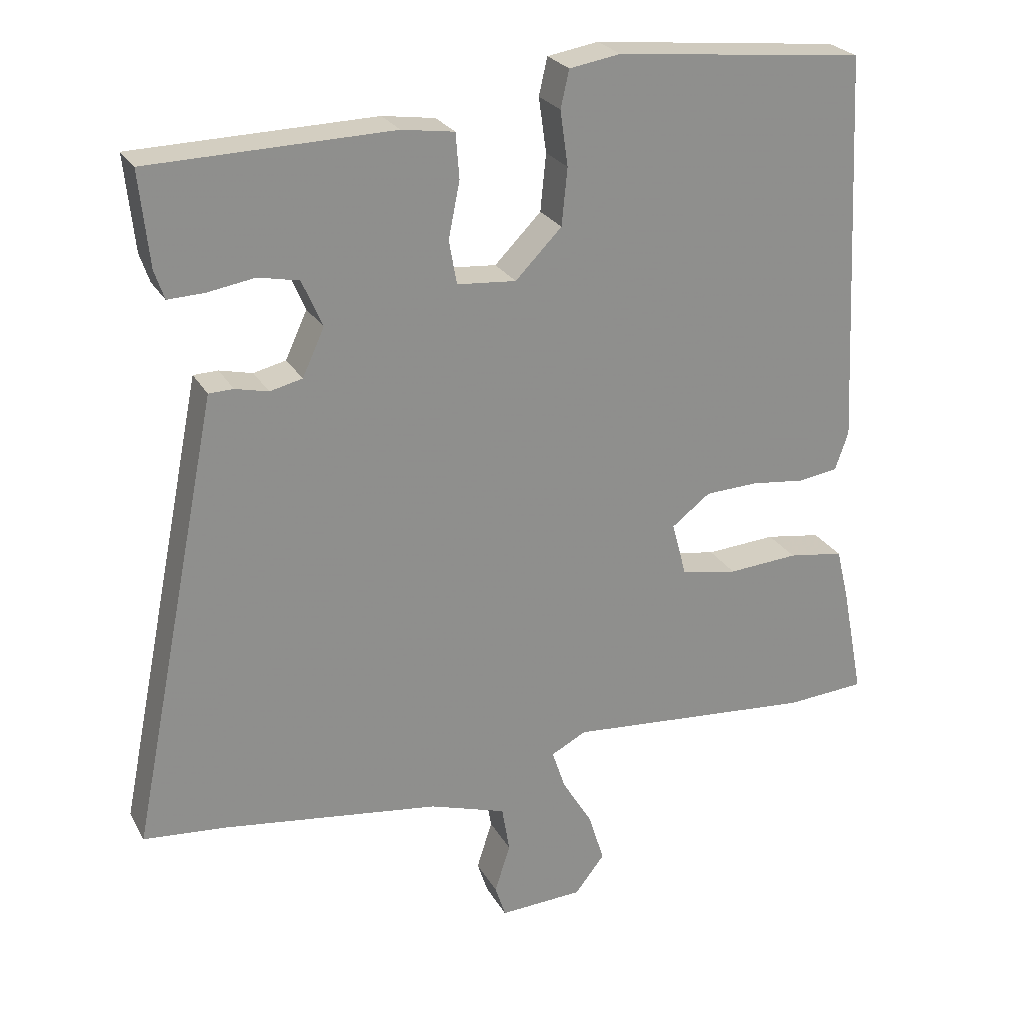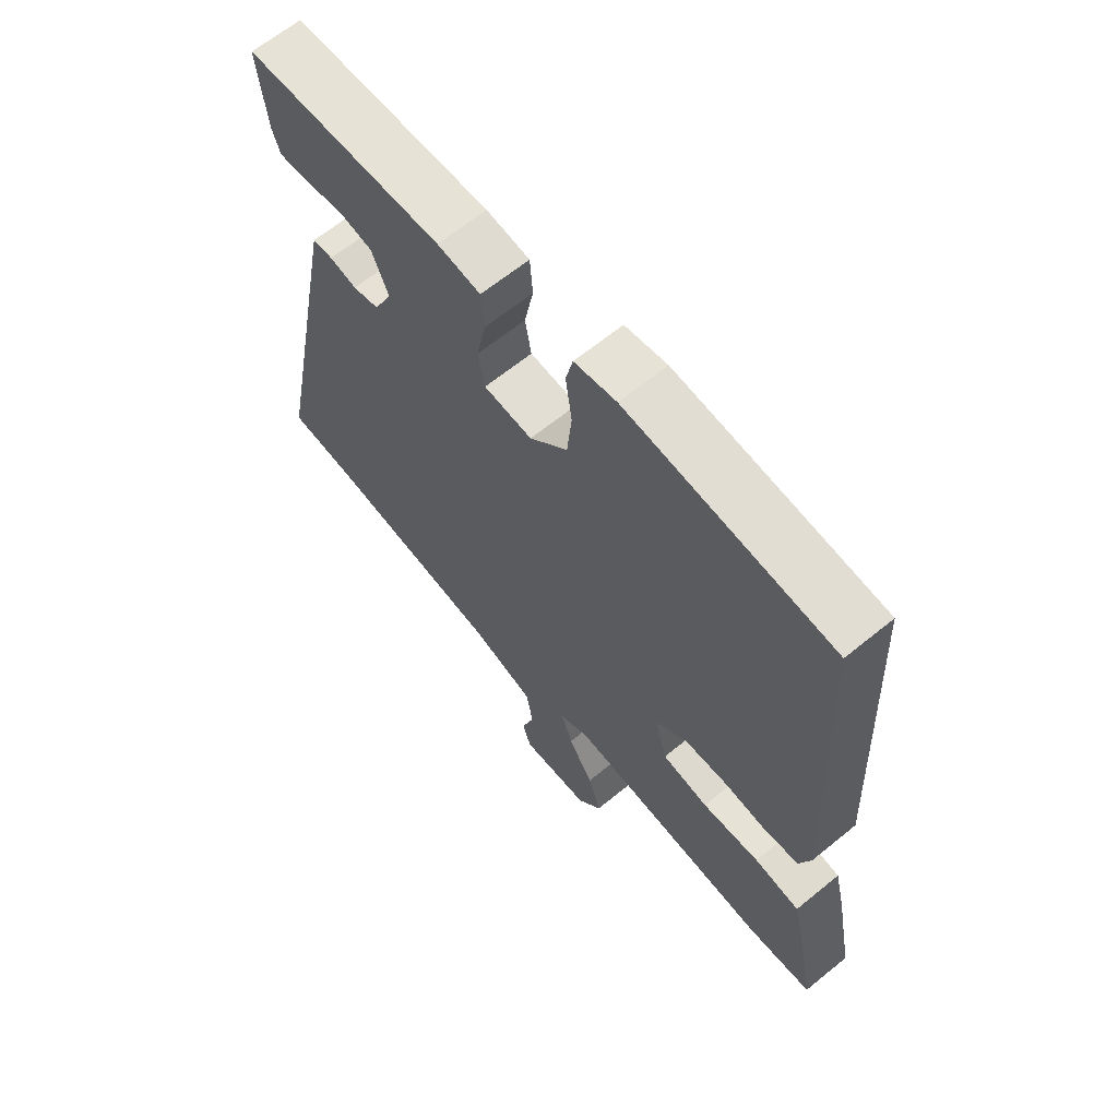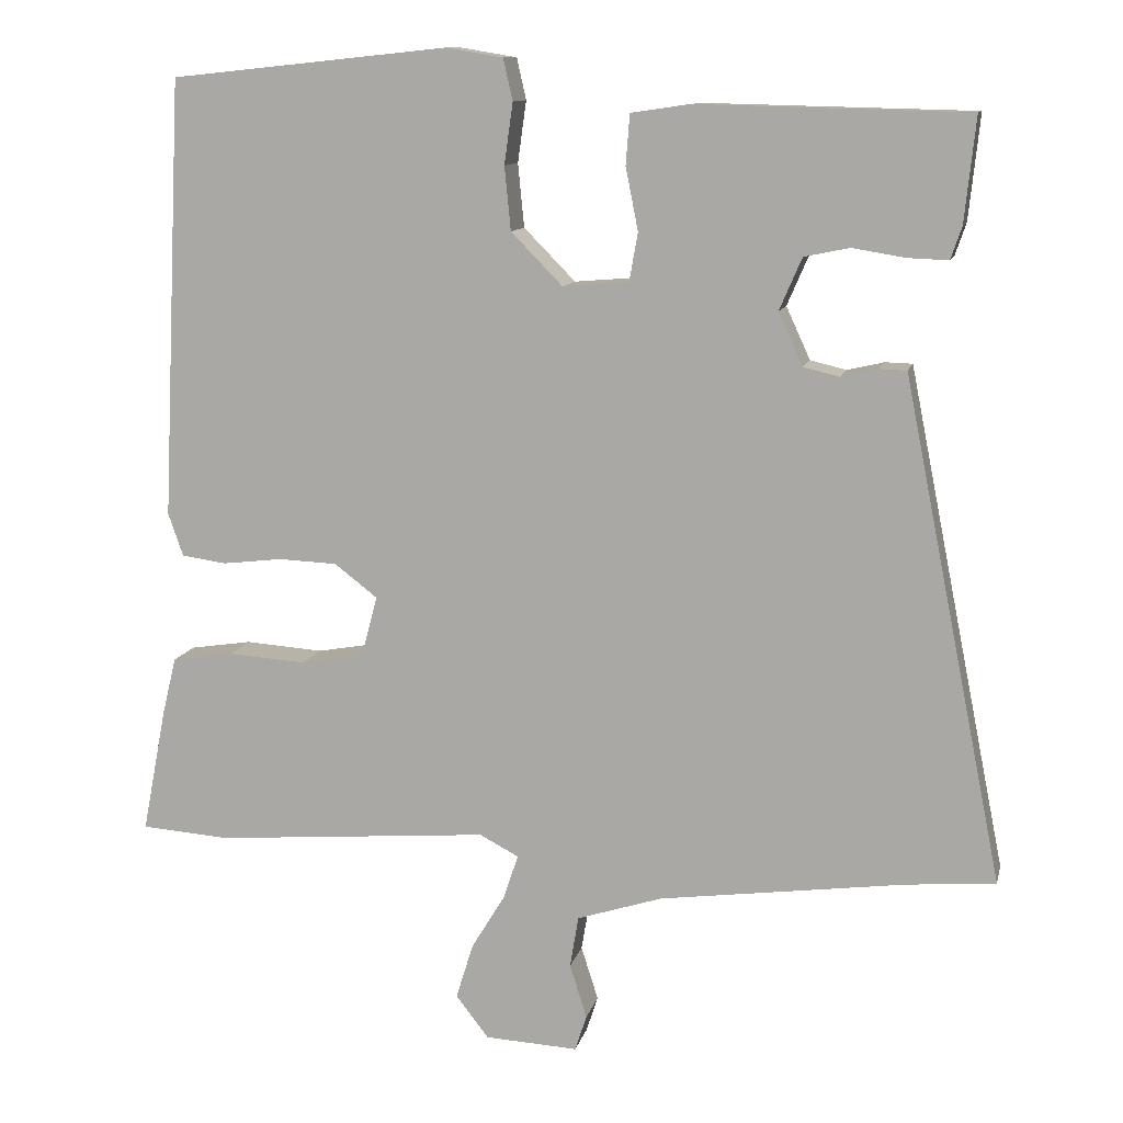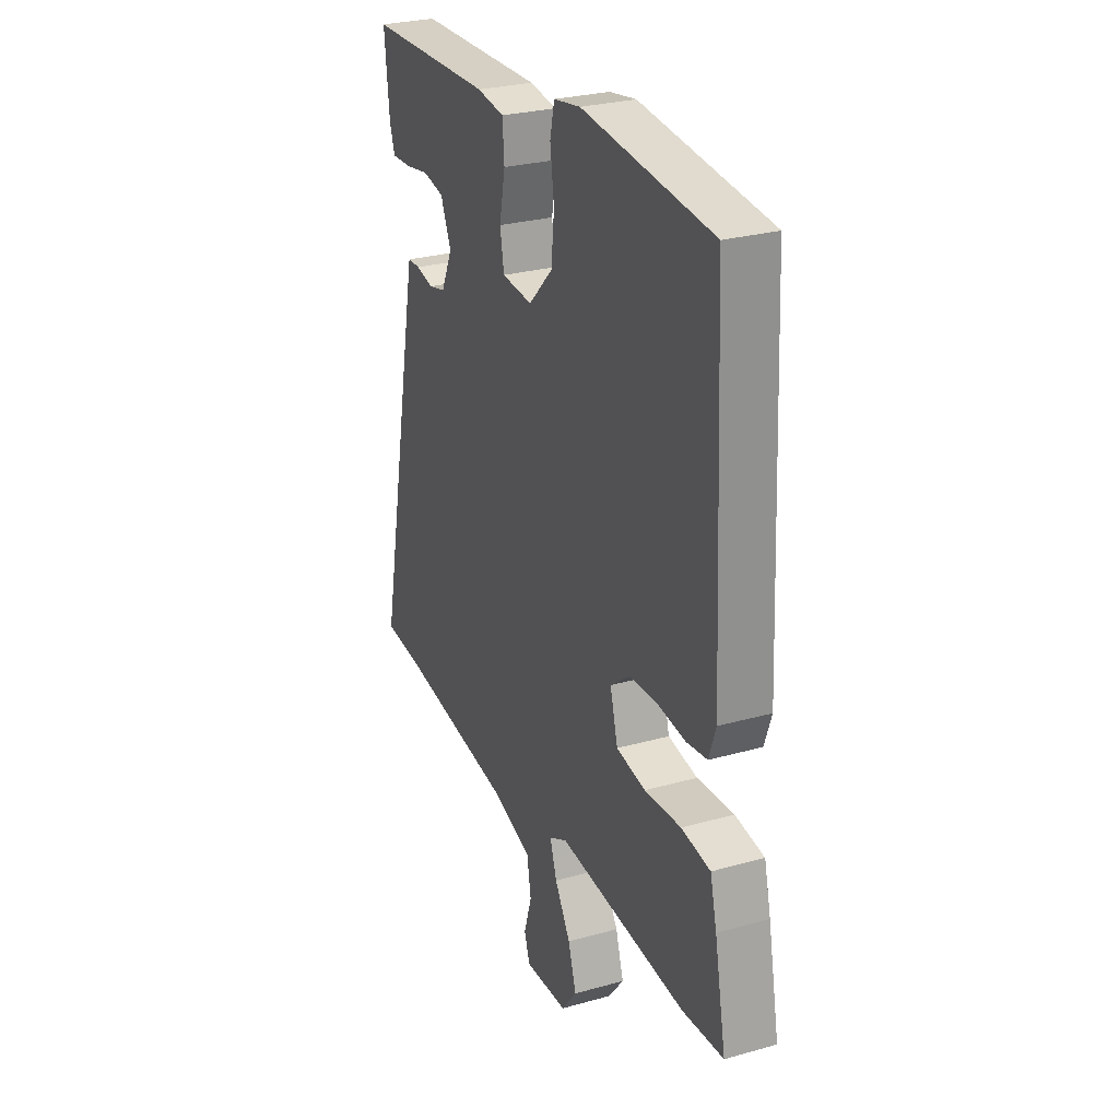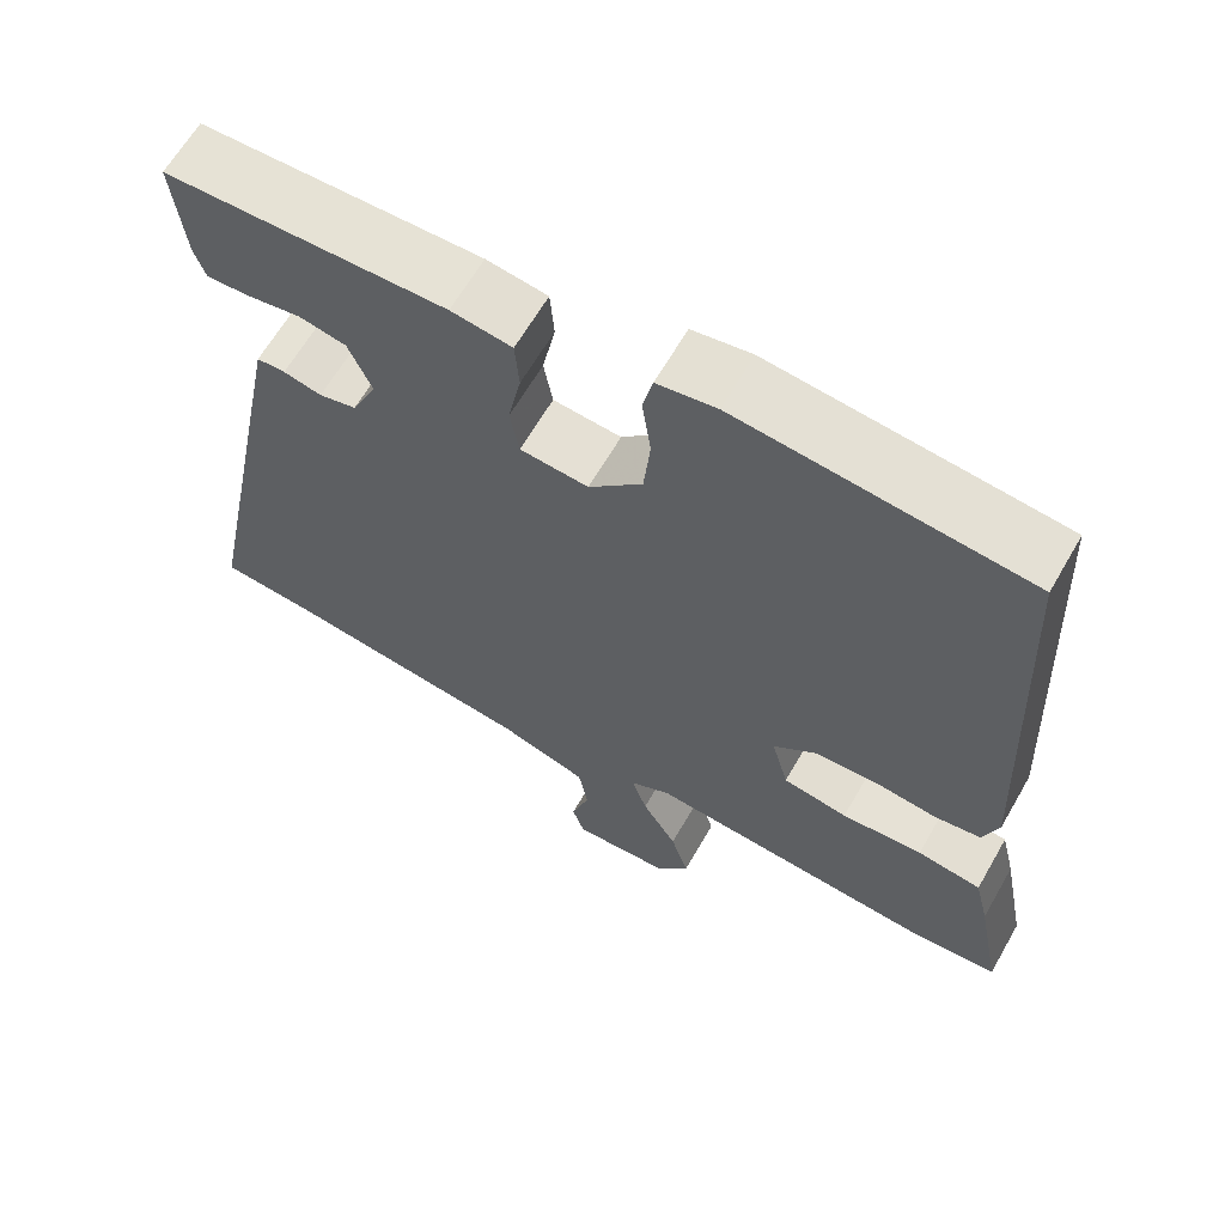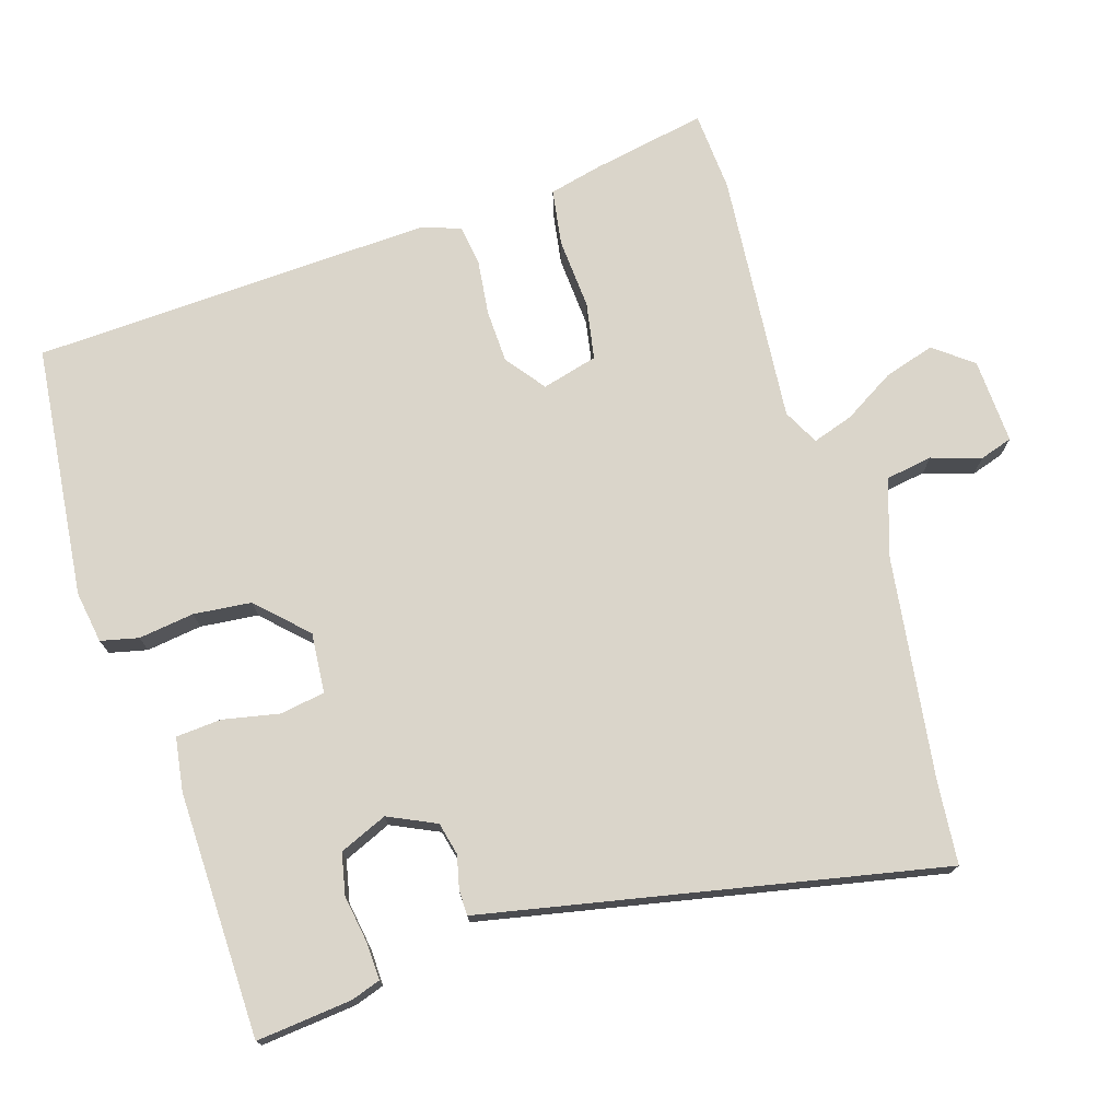
<metadata>
{"format":"obj","ext":"obj","renderer":"f3d","projection":"perspective","resolution":1024,"background":"white","views":[{"elev":25.0,"azim":156.9,"up":"+Z"},{"elev":64.4,"azim":-129.5,"up":"+Z"},{"elev":11.3,"azim":12.9,"up":"+Z"},{"elev":27.5,"azim":-113.4,"up":"+Z"},{"elev":64.0,"azim":-150.1,"up":"+Z"},{"elev":74.3,"azim":72.9,"up":"+Y"}]}
</metadata>
<code>
v 0.531 0.07 0.457
v 0.517 0.07 0.323
v 0.503 0.07 0.282
v 0.451 0.07 0.284
v 0.384 0.07 0.295
v 0.326 0.07 0.283
v 0.297 0.07 0.216
v 0.328 0.07 0.149
v 0.374 0.07 0.138
v 0.421 0.07 0.149
v 0.456 0.07 0.148
v 0.465 0.07 0.103
v 0.584 0.07 -0.493
v 0.469 0.07 -0.503
v 0.157 0.07 -0.545
v 0.048 0.07 -0.58
v 0.037 0.07 -0.646
v 0.059 0.07 -0.715
v 0.044 0.07 -0.761
v -0.075 0.07 -0.755
v -0.117 0.07 -0.701
v -0.095 0.07 -0.63
v -0.052 0.07 -0.559
v -0.033 0.07 -0.502
v -0.083 0.07 -0.476
v -0.436 0.07 -0.505
v -0.549 0.07 -0.497
v -0.518 0.07 -0.337
v -0.5 0.07 -0.263
v -0.421 0.07 -0.251
v -0.321 0.07 -0.258
v -0.241 0.07 -0.244
v -0.22 0.07 -0.166
v -0.275 0.07 -0.124
v -0.35 0.07 -0.121
v -0.427 0.07 -0.13
v -0.484 0.07 -0.122
v -0.503 0.07 -0.067
v -0.476 0.07 0.495
v -0.121 0.07 0.532
v -0.048 0.07 0.52
v -0.036 0.07 0.467
v -0.047 0.07 0.389
v -0.039 0.07 0.308
v 0.027 0.07 0.241
v 0.111 0.07 0.248
v 0.122 0.07 0.31
v 0.106 0.07 0.39
v 0.111 0.07 0.454
v 0.186 0.07 0.465
v 0.531 0 0.457
v 0.517 0 0.323
v 0.503 0 0.282
v 0.451 0 0.284
v 0.384 0 0.295
v 0.326 0 0.283
v 0.297 0 0.216
v 0.328 0 0.149
v 0.374 0 0.138
v 0.421 0 0.149
v 0.456 0 0.148
v 0.465 0 0.103
v 0.584 0 -0.493
v 0.469 0 -0.503
v 0.157 0 -0.545
v 0.048 0 -0.58
v 0.037 0 -0.646
v 0.059 0 -0.715
v 0.044 0 -0.761
v -0.075 0 -0.755
v -0.117 0 -0.701
v -0.095 0 -0.63
v -0.052 0 -0.559
v -0.033 0 -0.502
v -0.083 0 -0.476
v -0.436 0 -0.505
v -0.549 0 -0.497
v -0.518 0 -0.337
v -0.5 0 -0.263
v -0.421 0 -0.251
v -0.321 0 -0.258
v -0.241 0 -0.244
v -0.22 0 -0.166
v -0.275 0 -0.124
v -0.35 0 -0.121
v -0.427 0 -0.13
v -0.484 0 -0.122
v -0.503 0 -0.067
v -0.476 0 0.495
v -0.121 0 0.532
v -0.048 0 0.52
v -0.036 0 0.467
v -0.047 0 0.389
v -0.039 0 0.308
v 0.027 0 0.241
v 0.111 0 0.248
v 0.122 0 0.31
v 0.106 0 0.39
v 0.111 0 0.454
v 0.186 0 0.465
f 50 1 2
f 49 50 2
f 48 49 2
f 47 48 2
f 46 47 2
f 41 42 43
f 40 41 43
f 39 40 43
f 38 39 43
f 37 38 43
f 36 37 43
f 35 36 43
f 34 35 43 44
f 33 34 44 45
f 29 30 31
f 28 29 31
f 27 28 31
f 26 27 31
f 25 26 31
f 24 25 31 32
f 21 22 23
f 20 21 23
f 19 20 23
f 18 19 23
f 17 18 23
f 16 17 23 24
f 33 45 46
f 32 33 46
f 24 32 46
f 16 24 46
f 15 16 46
f 12 13 14
f 11 12 14
f 10 11 14
f 9 10 14
f 2 3 4 5
f 2 5 6
f 46 2 6
f 8 9 14 15
f 7 8 15 46
f 6 7 46
f 52 51 100
f 52 100 99
f 52 99 98
f 52 98 97
f 52 97 96
f 93 92 91
f 93 91 90
f 93 90 89
f 93 89 88
f 93 88 87
f 93 87 86
f 93 86 85
f 94 93 85 84
f 95 94 84 83
f 81 80 79
f 81 79 78
f 81 78 77
f 81 77 76
f 81 76 75
f 82 81 75 74
f 73 72 71
f 73 71 70
f 73 70 69
f 73 69 68
f 73 68 67
f 74 73 67 66
f 96 95 83
f 96 83 82
f 96 82 74
f 96 74 66
f 96 66 65
f 64 63 62
f 64 62 61
f 64 61 60
f 64 60 59
f 55 54 53 52
f 56 55 52
f 56 52 96
f 65 64 59 58
f 96 65 58 57
f 96 57 56
f 1 51 52 2
f 2 52 53 3
f 3 53 54 4
f 4 54 55 5
f 5 55 56 6
f 6 56 57 7
f 7 57 58 8
f 8 58 59 9
f 9 59 60 10
f 10 60 61 11
f 11 61 62 12
f 12 62 63 13
f 13 63 64 14
f 14 64 65 15
f 15 65 66 16
f 16 66 67 17
f 17 67 68 18
f 18 68 69 19
f 19 69 70 20
f 20 70 71 21
f 21 71 72 22
f 22 72 73 23
f 23 73 74 24
f 24 74 75 25
f 25 75 76 26
f 26 76 77 27
f 27 77 78 28
f 28 78 79 29
f 29 79 80 30
f 30 80 81 31
f 31 81 82 32
f 32 82 83 33
f 33 83 84 34
f 34 84 85 35
f 35 85 86 36
f 36 86 87 37
f 37 87 88 38
f 38 88 89 39
f 39 89 90 40
f 40 90 91 41
f 41 91 92 42
f 42 92 93 43
f 43 93 94 44
f 44 94 95 45
f 45 95 96 46
f 46 96 97 47
f 47 97 98 48
f 48 98 99 49
f 49 99 100 50
f 50 100 51 1

</code>
